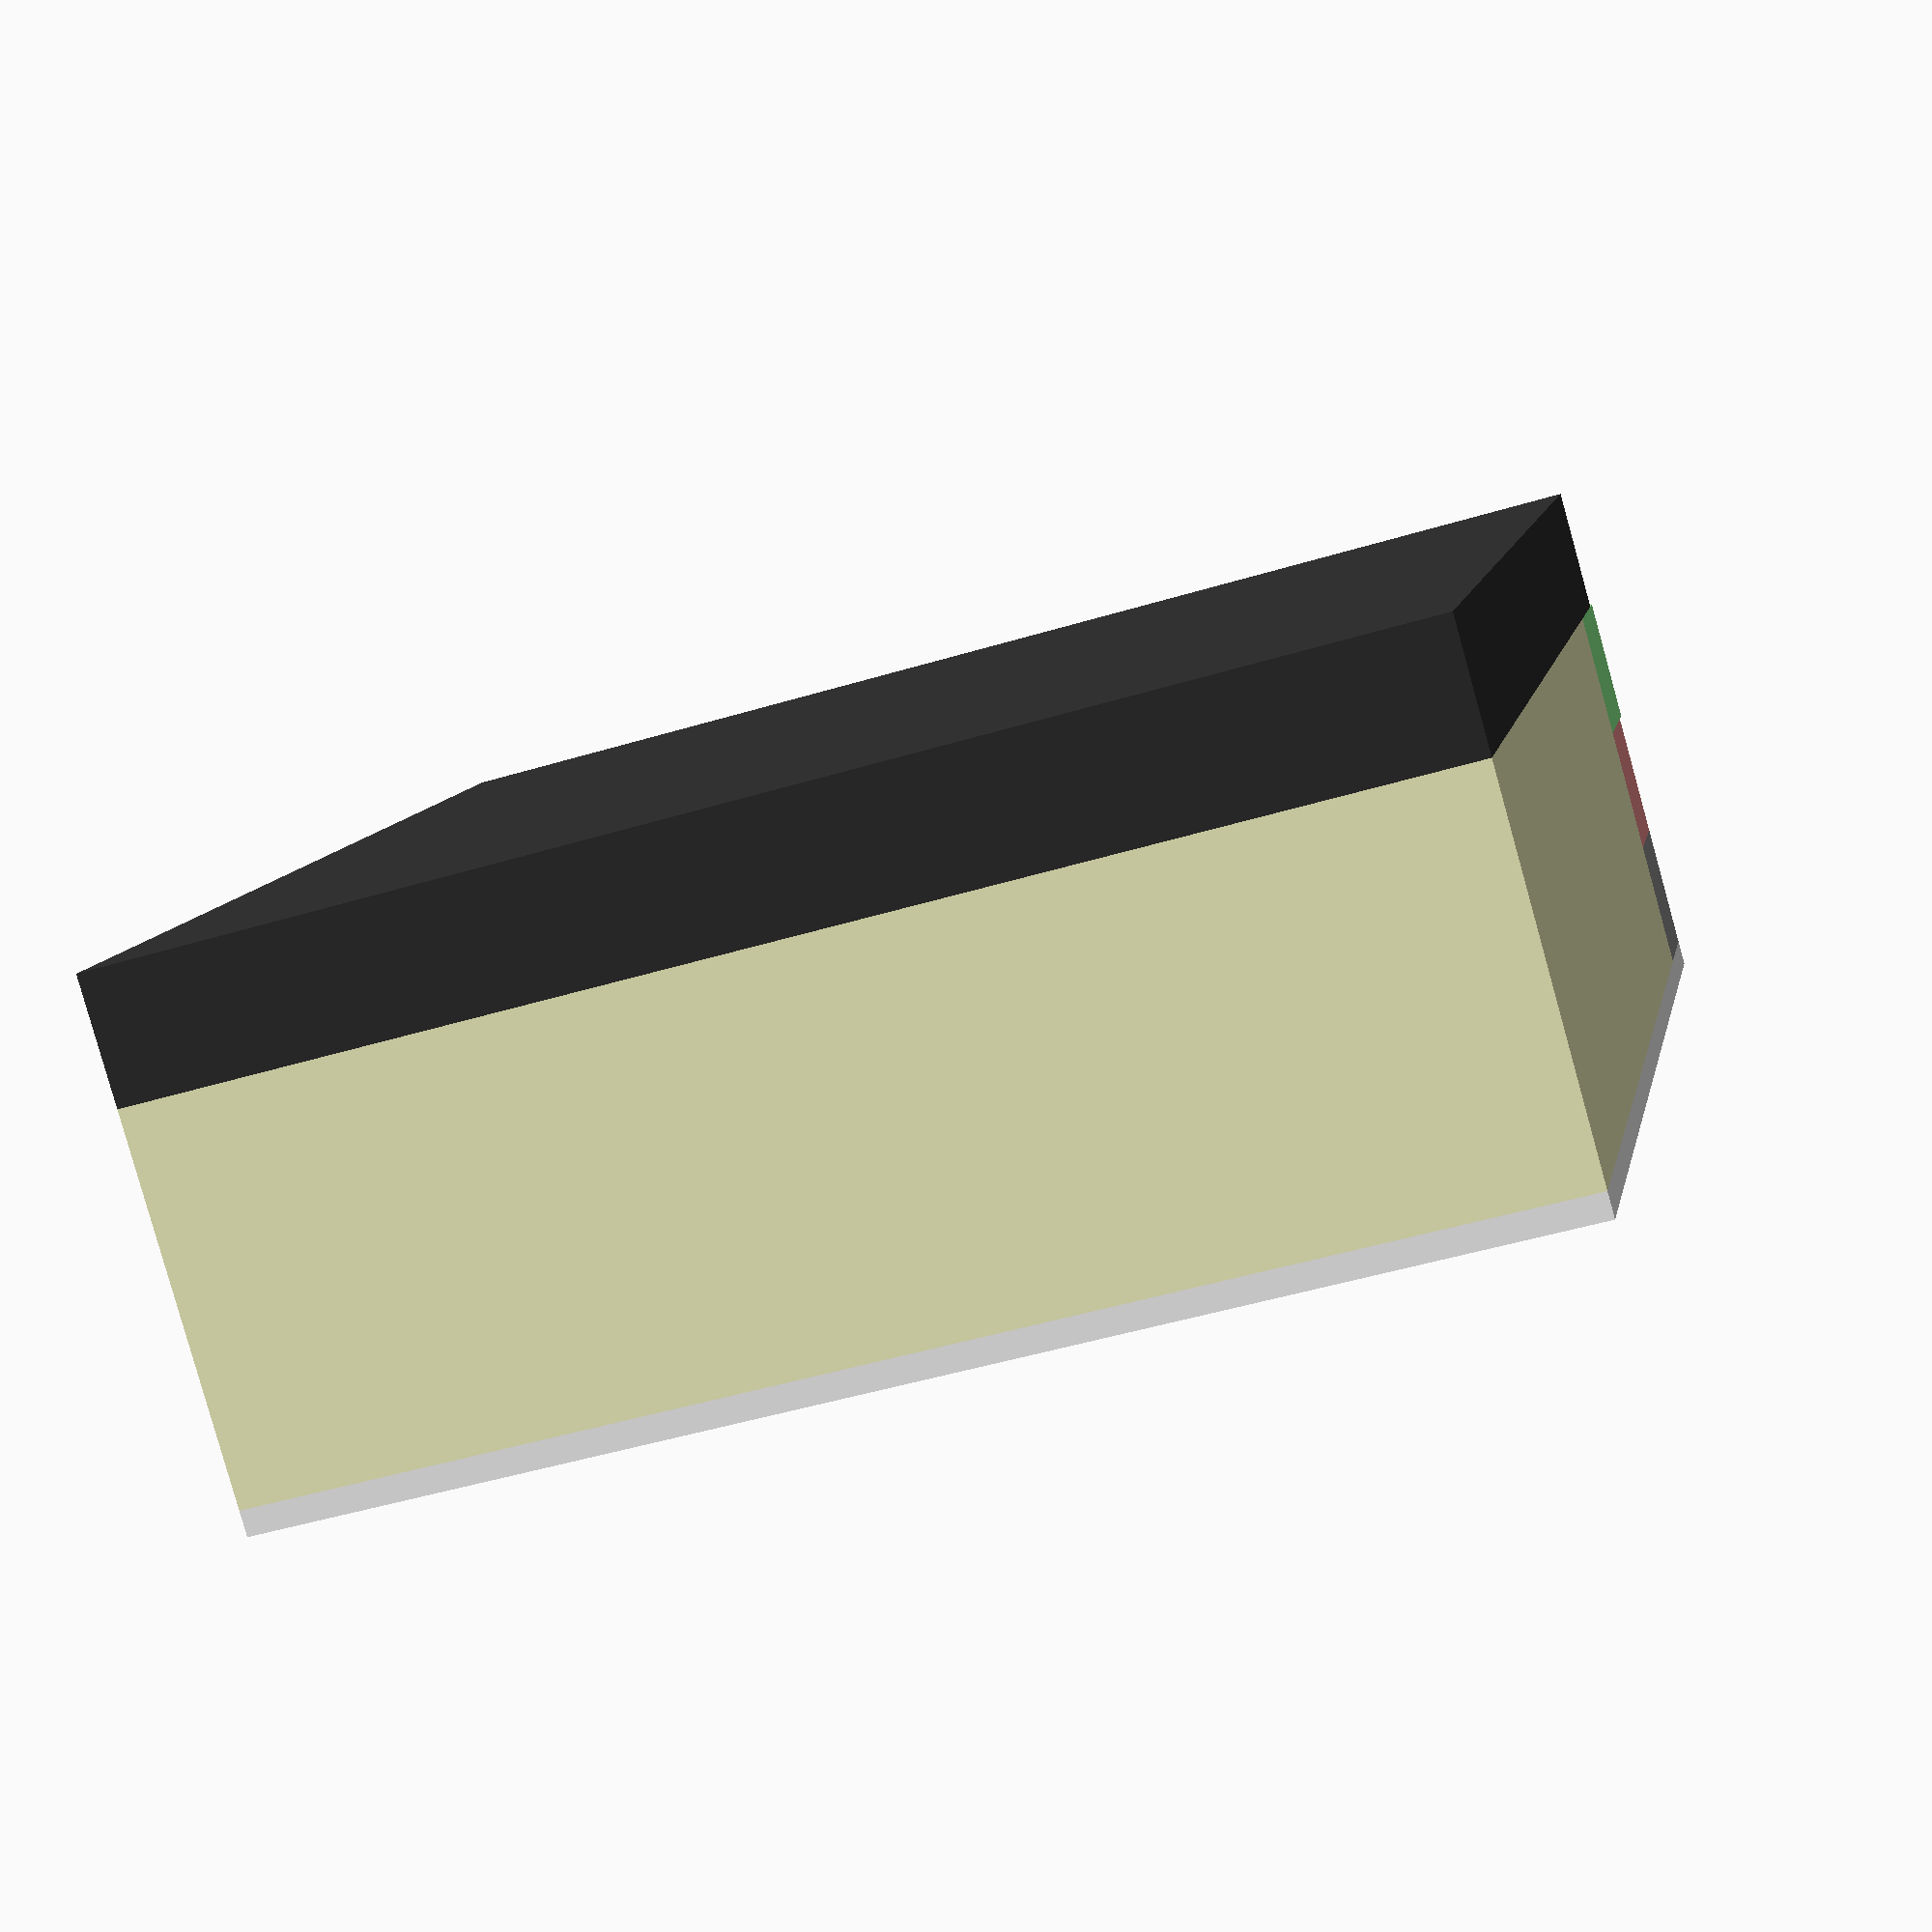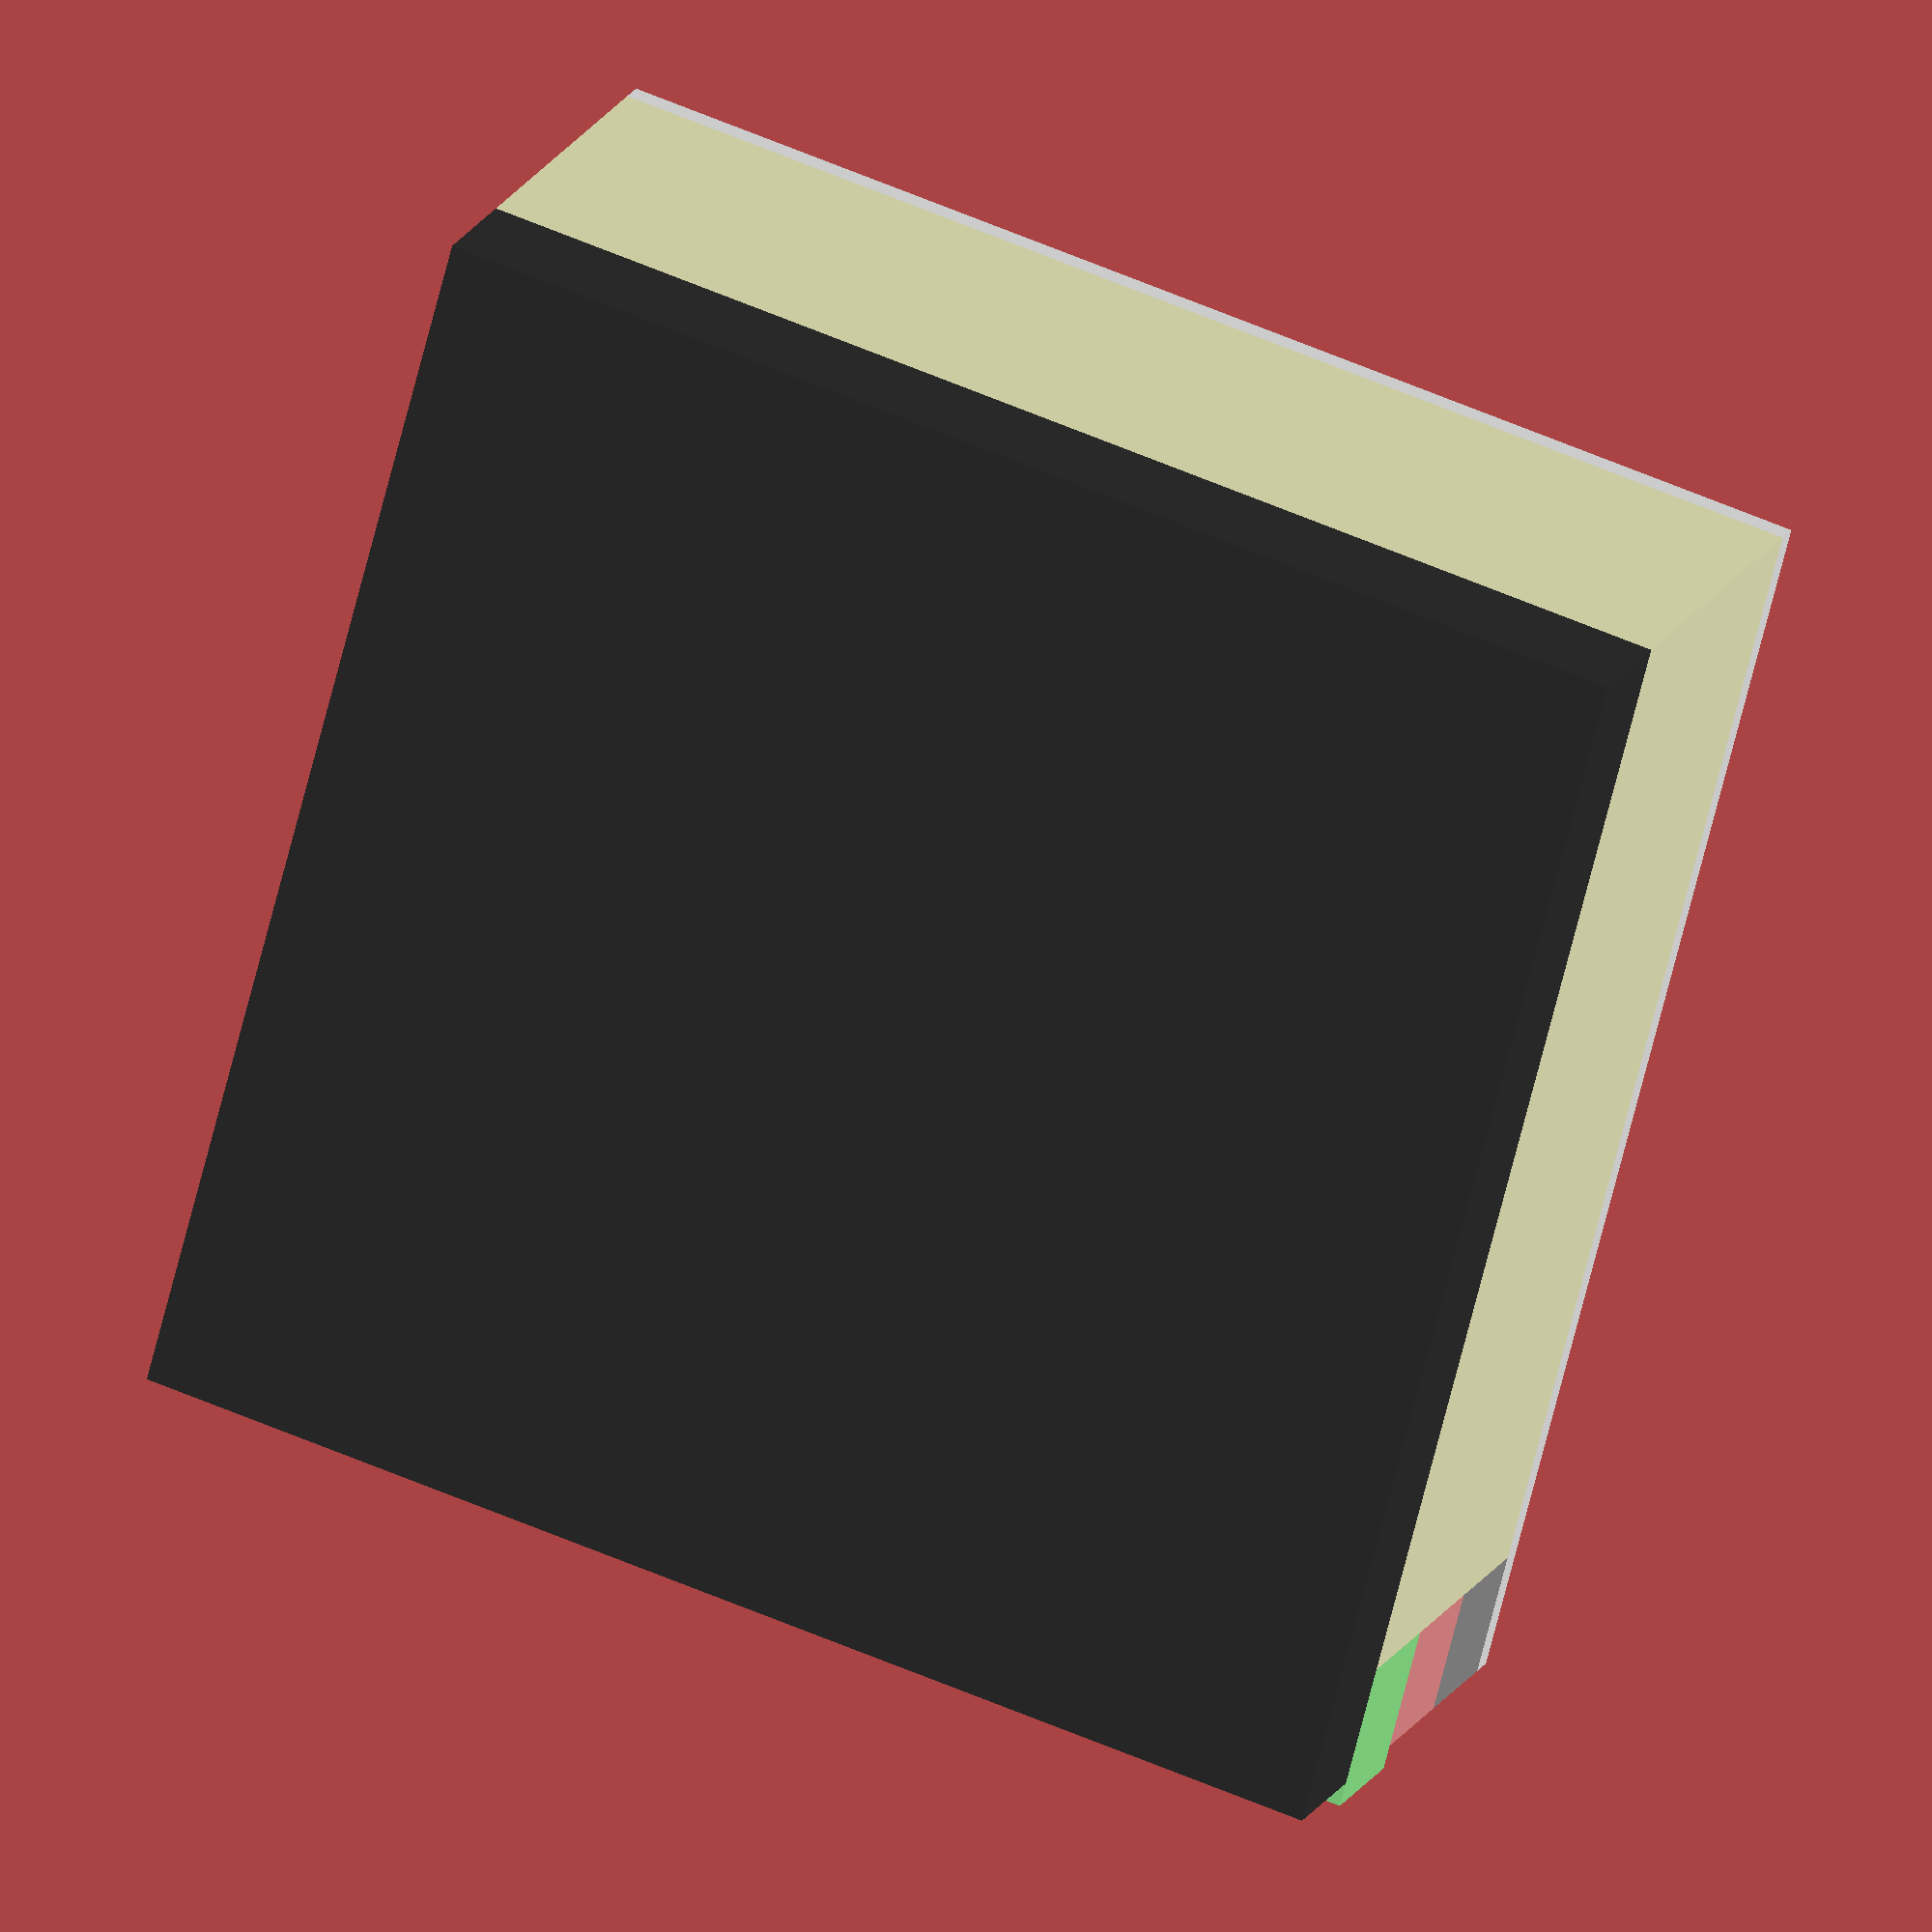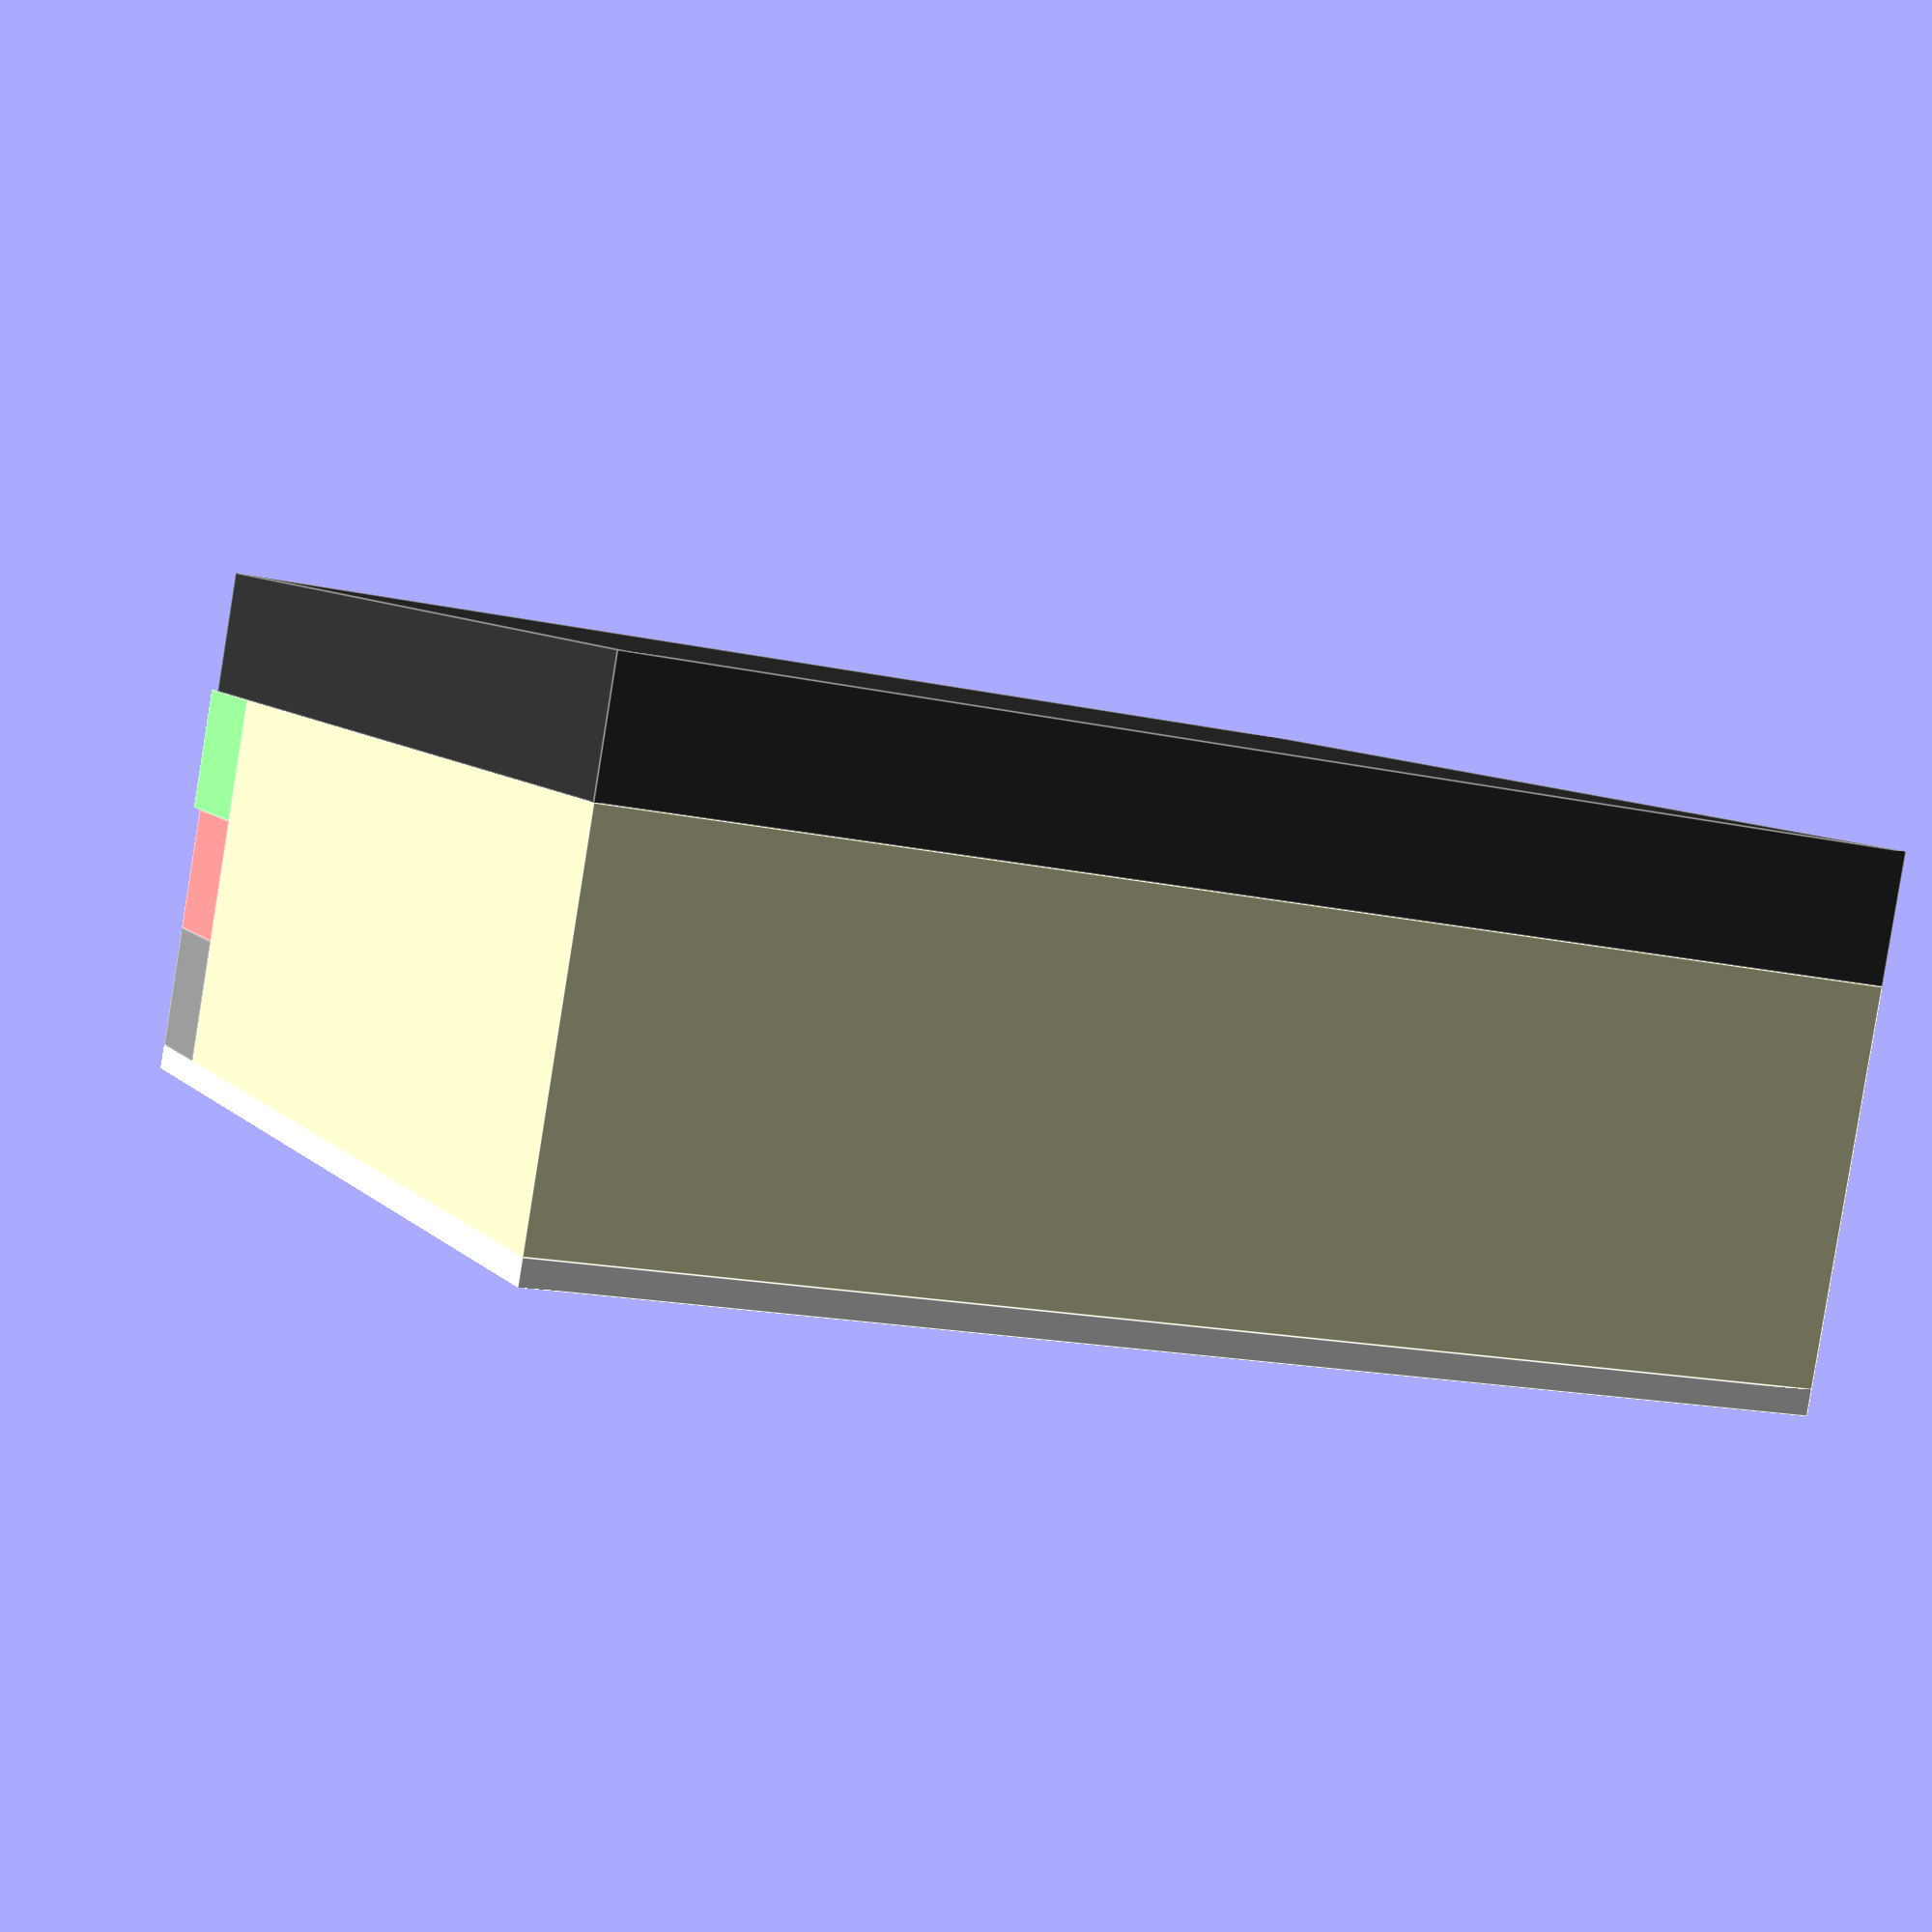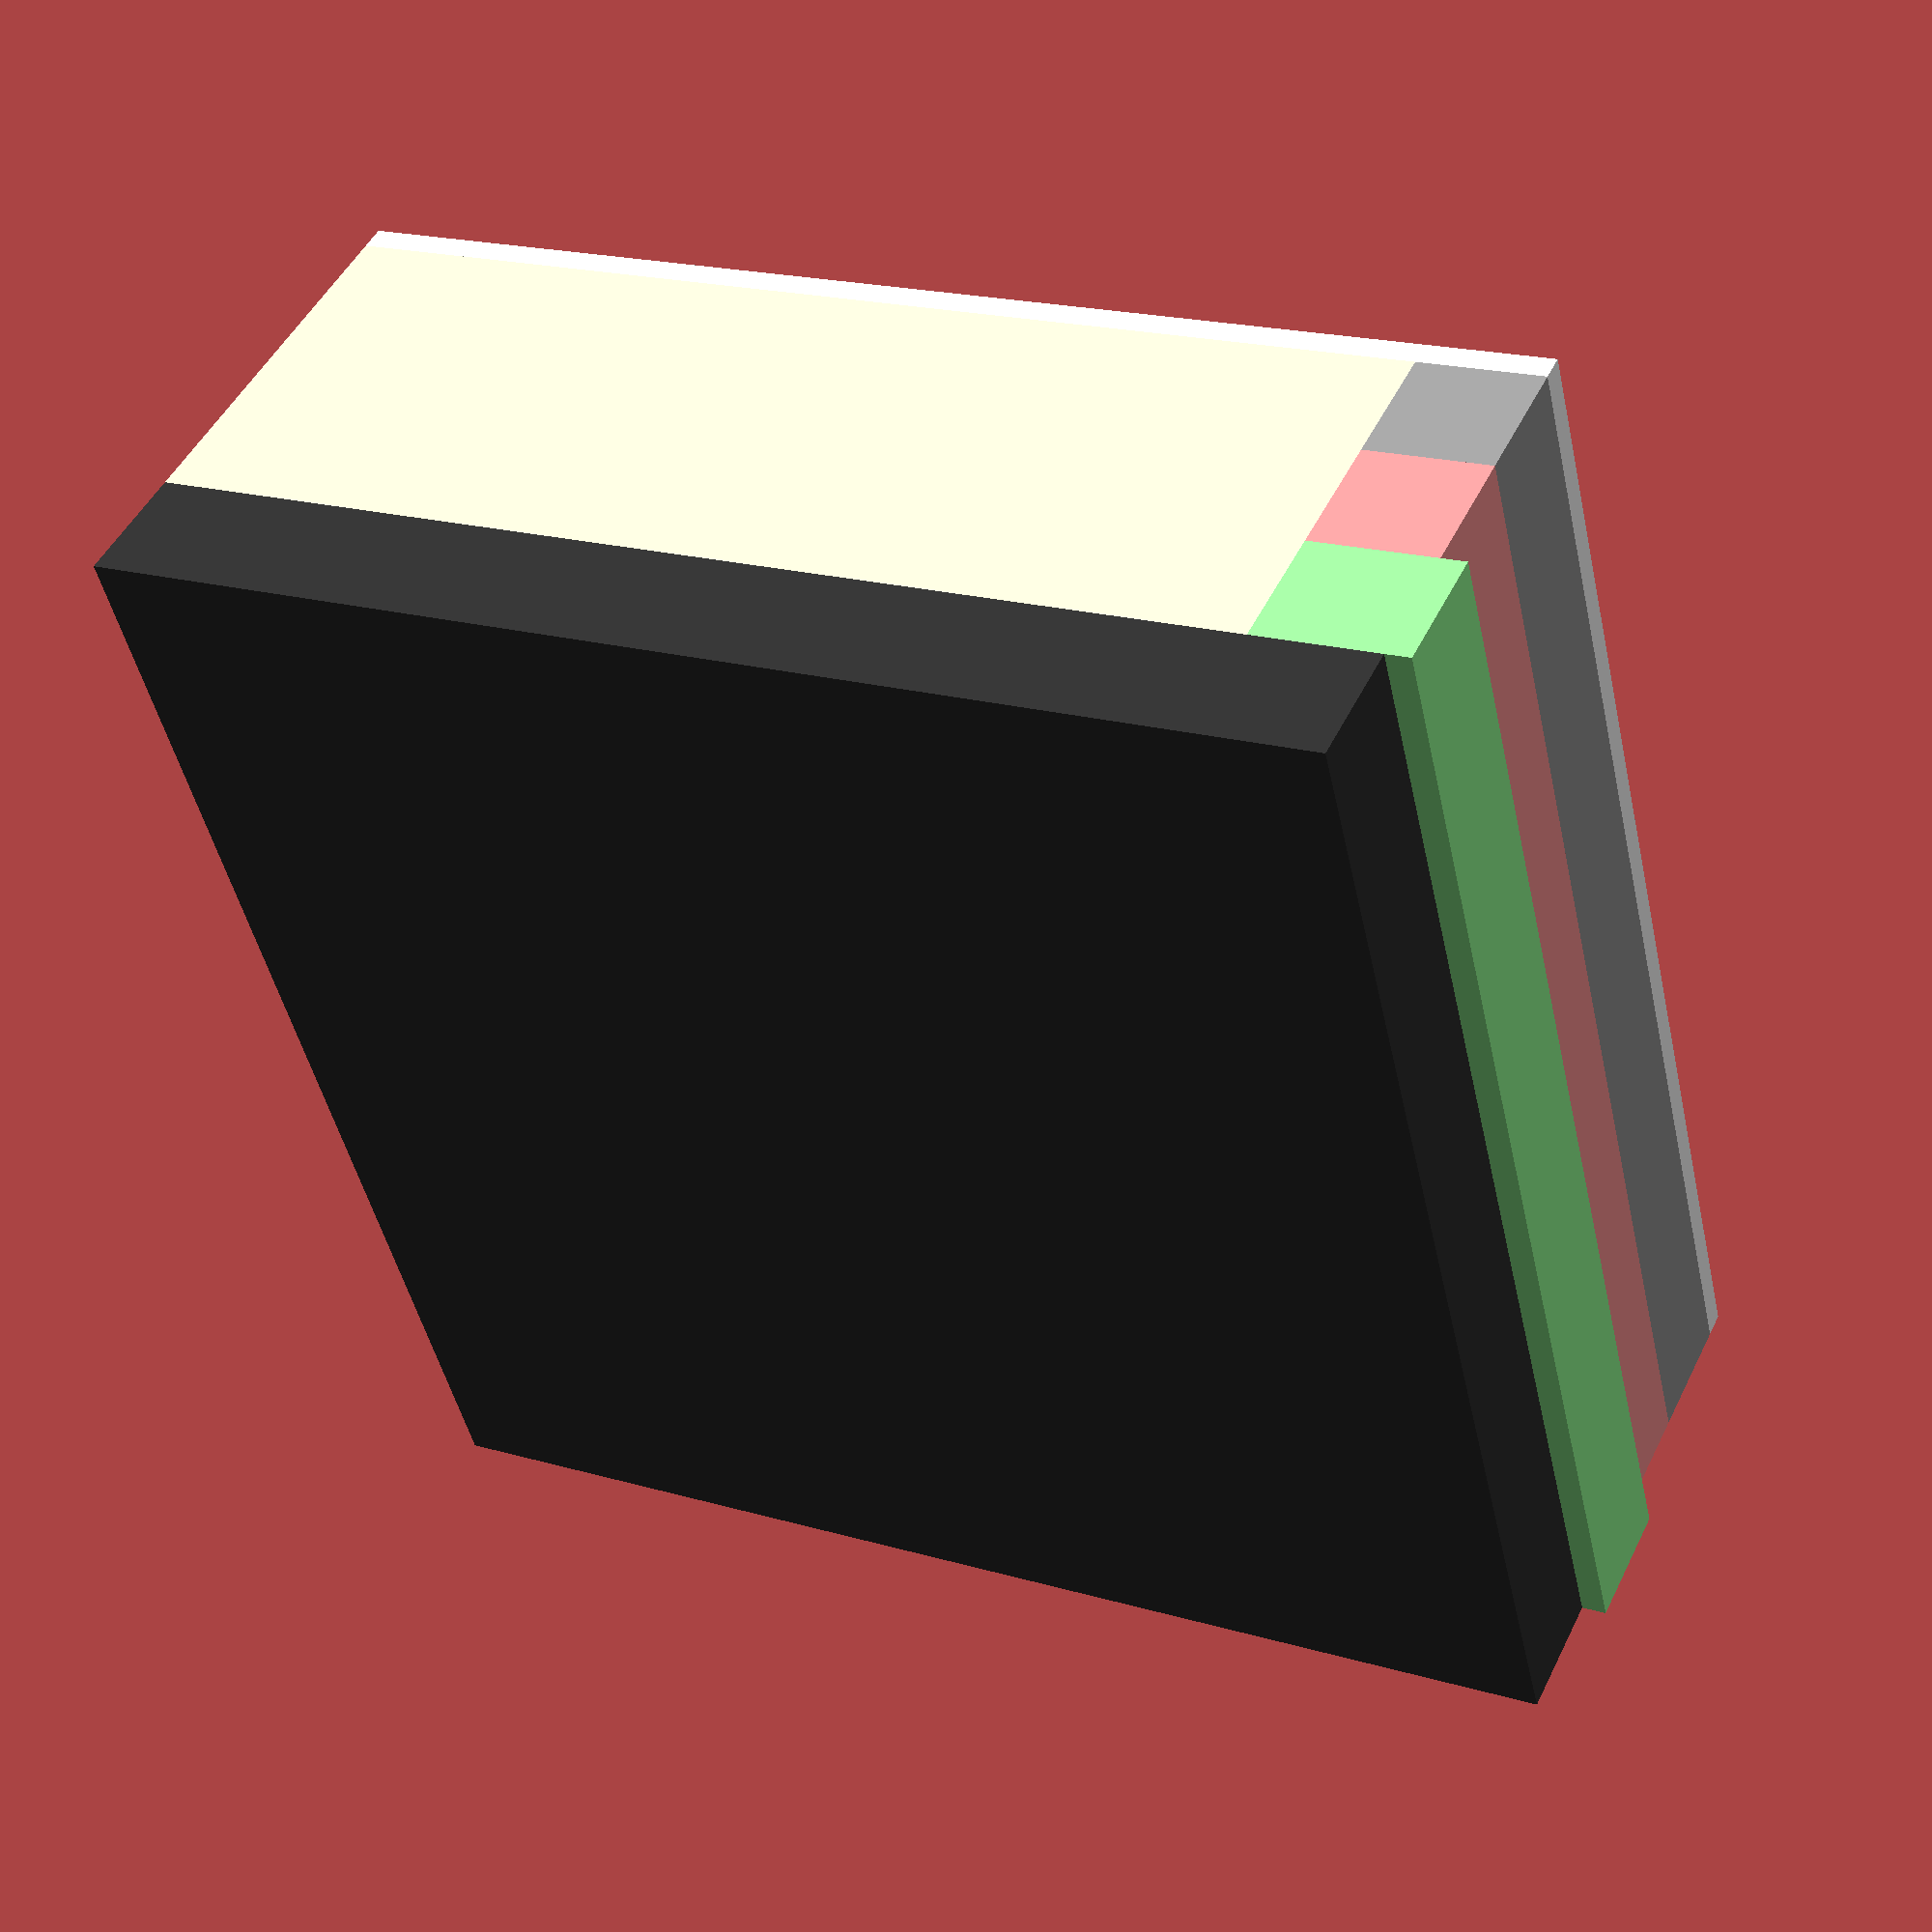
<openscad>
w = 10;
dw = 1;
ew = 0.2;
h = 10;
l0 = 0.2;
l1 = 1;

color([1,1,1])cube([w,l0,h]);
color([1,1,0.8])translate([dw,l0,0])cube([w-dw,l1*3,h]);
color([0.6,0.6,0.6])translate([0,l0,0])cube([dw,l1,h]);
color([1,0.6,0.6])translate([0,l0+l1,0])cube([dw,l1,h]);
color([0.6,1,0.6])translate([-ew,l0+l1*2,0])cube([dw+ew,l1,h]);
color([0.2,0.2,0.2])translate([0,l0+l1*3,0])cube([w,l1,h]);
</openscad>
<views>
elev=46.4 azim=54.9 roll=109.2 proj=p view=wireframe
elev=124.2 azim=124.9 roll=245.2 proj=o view=solid
elev=16.9 azim=22.6 roll=65.4 proj=p view=edges
elev=47.1 azim=206.1 roll=12.4 proj=p view=wireframe
</views>
